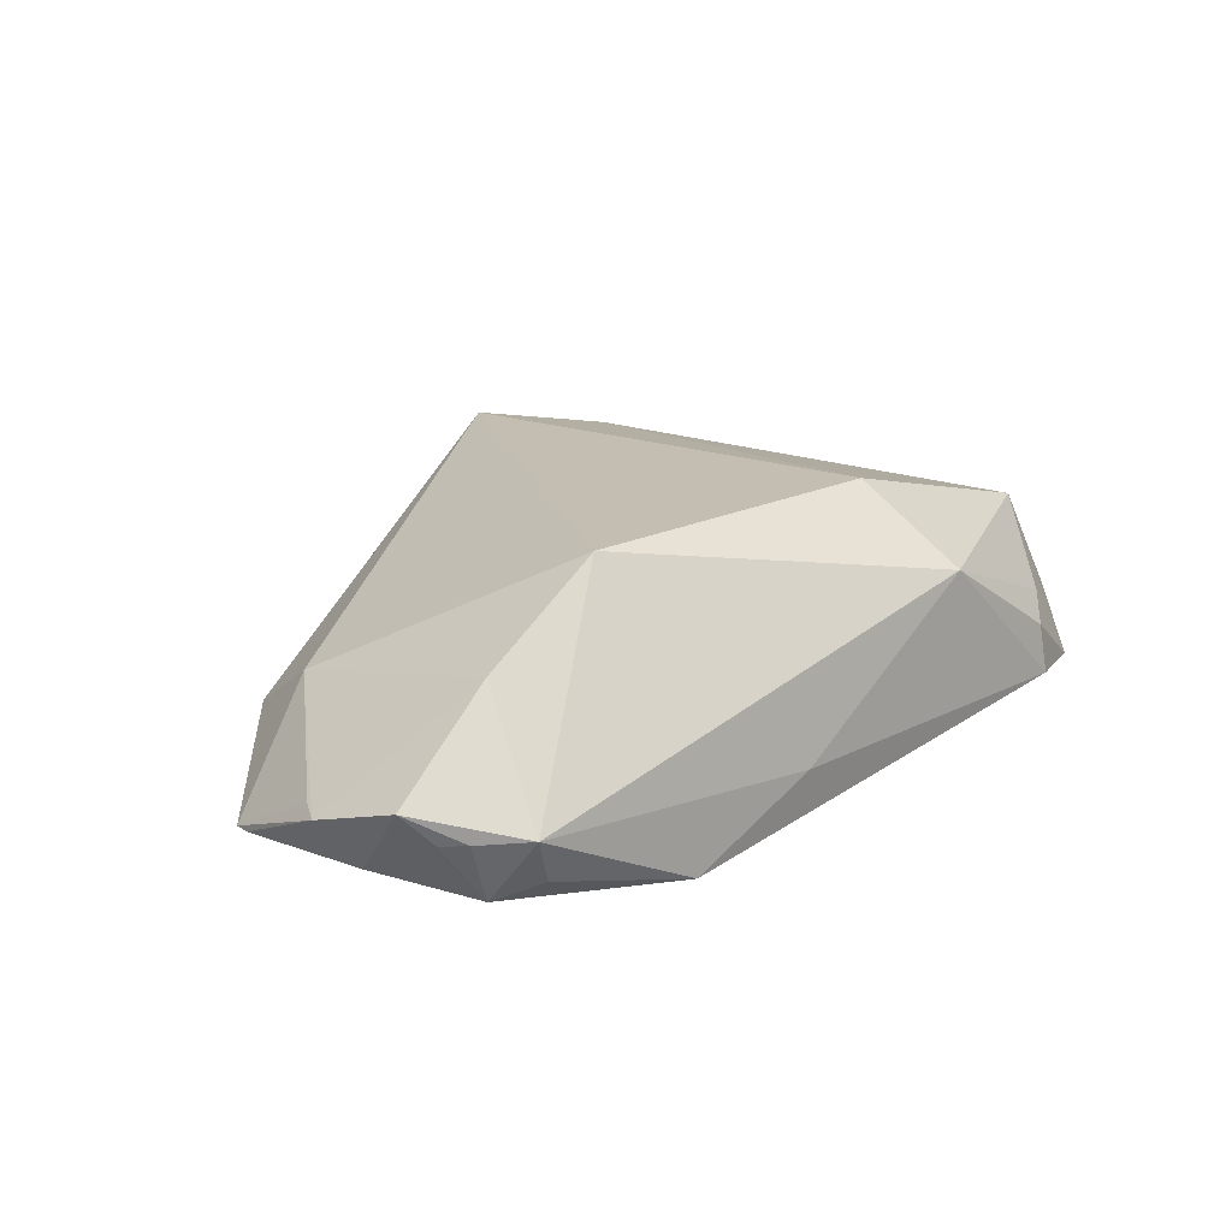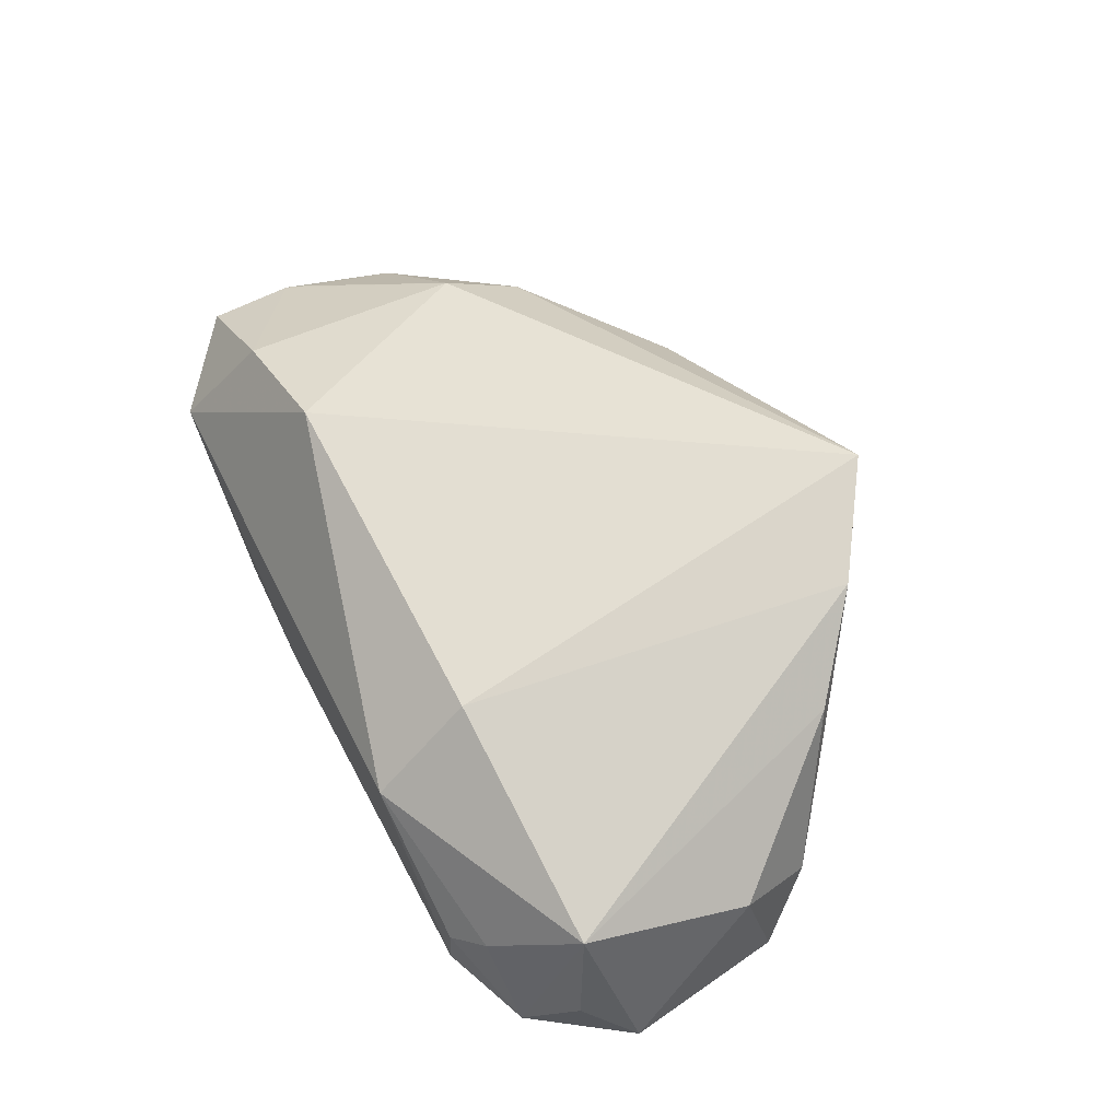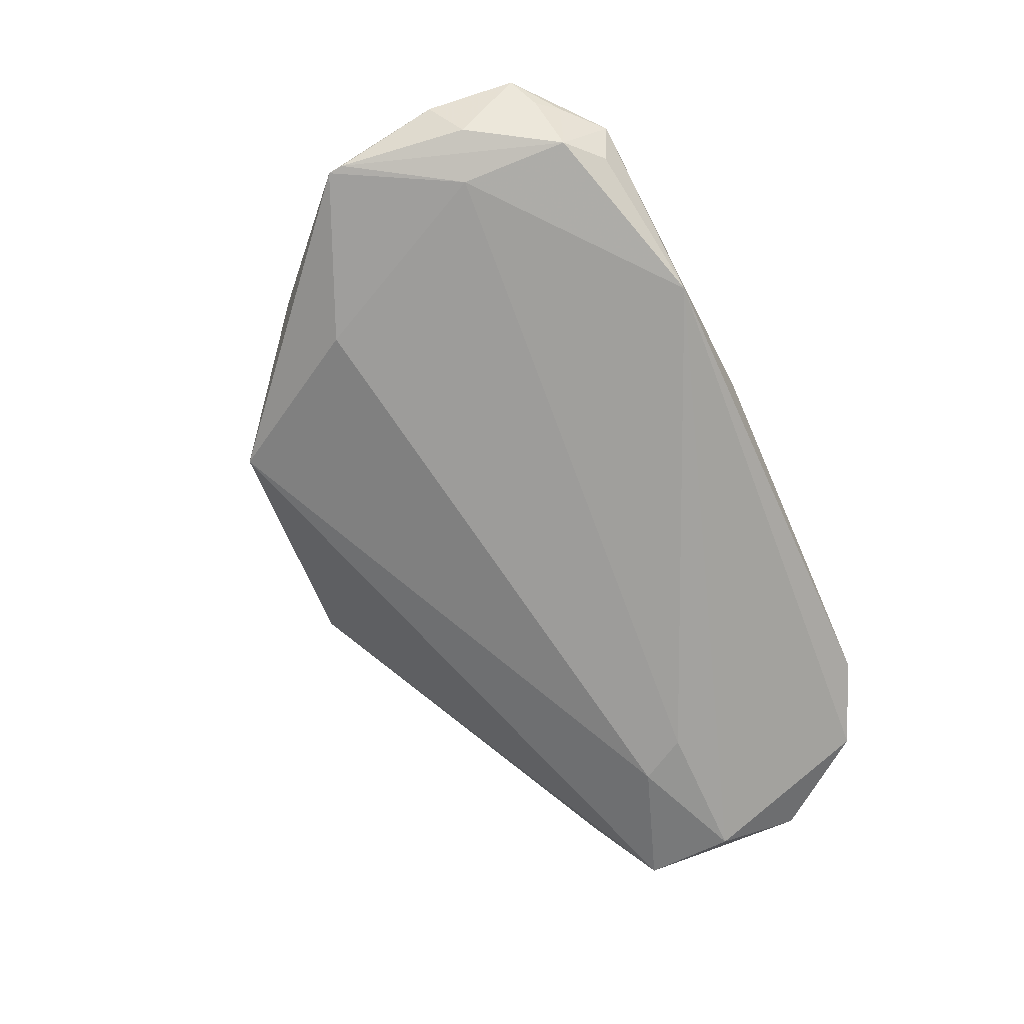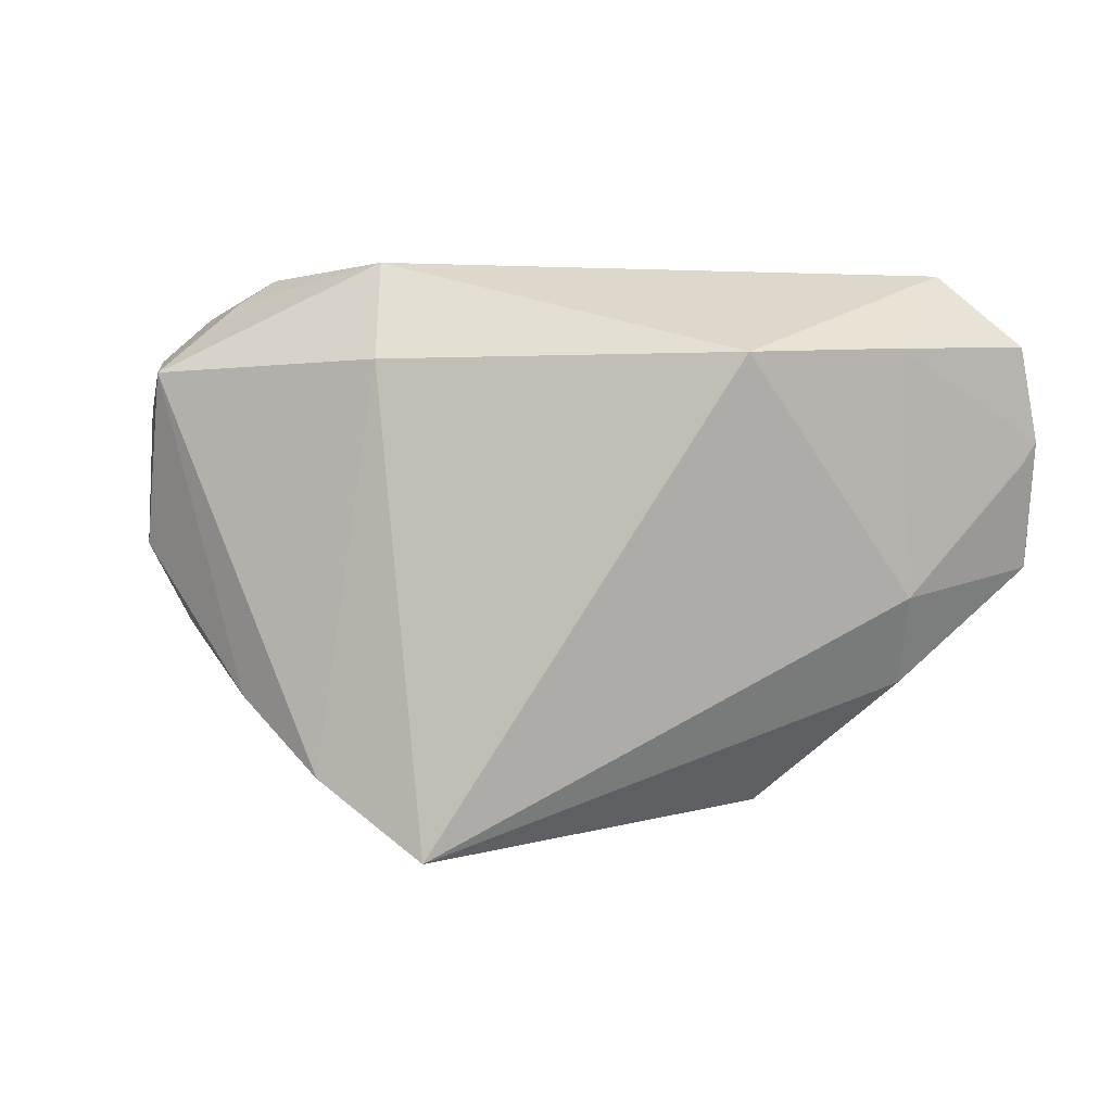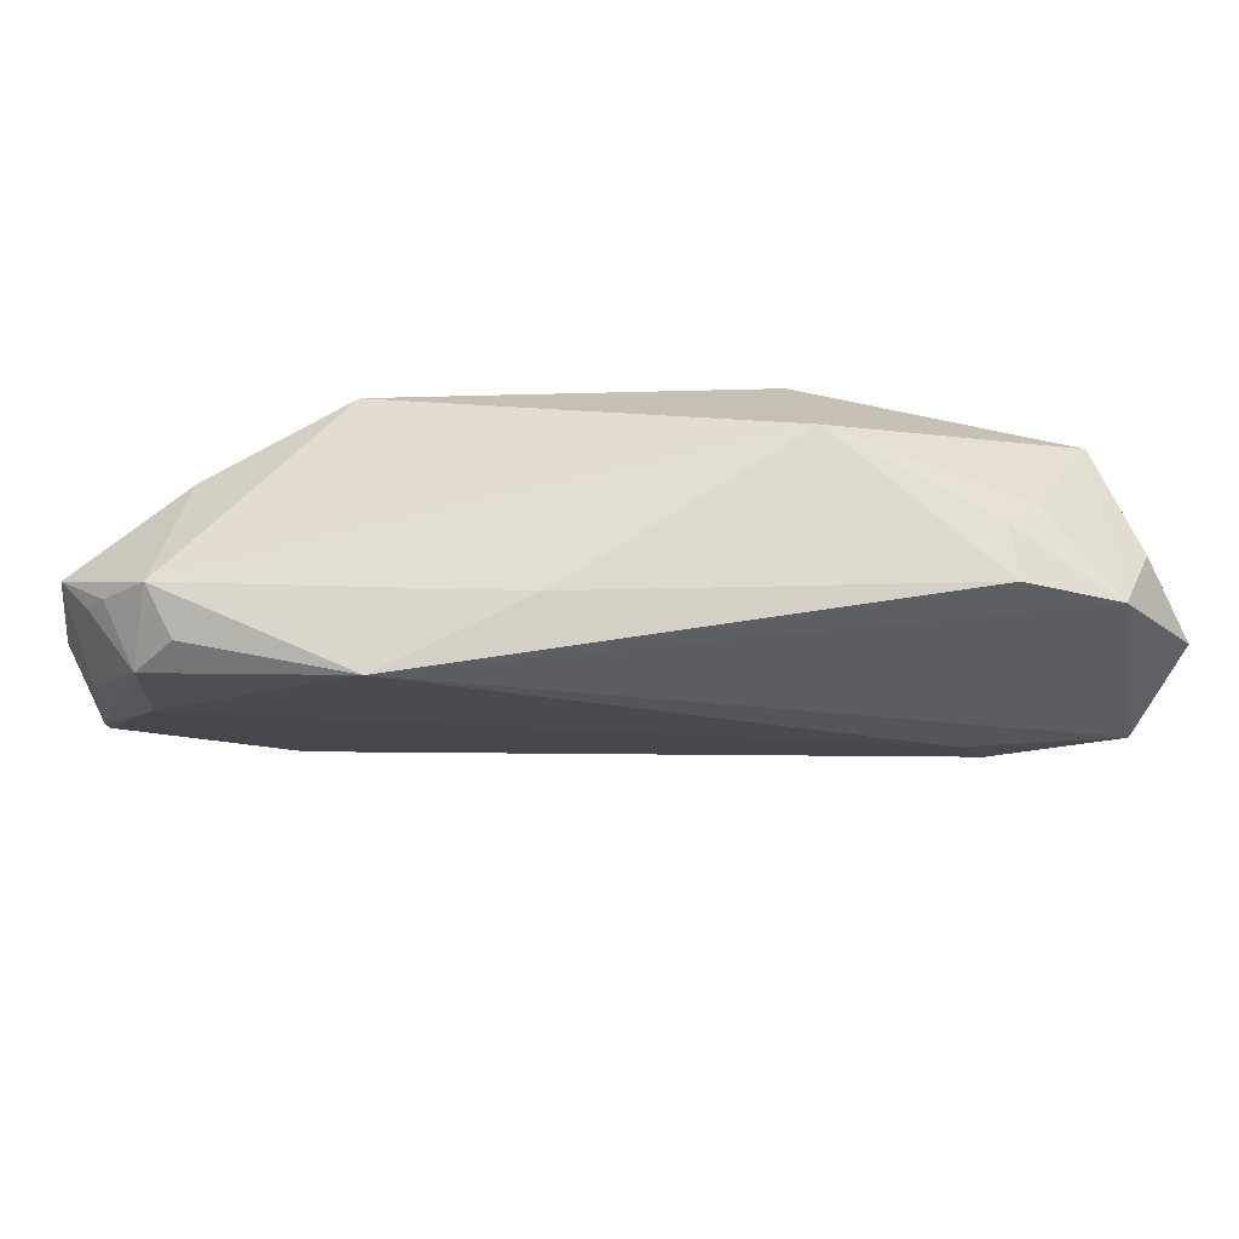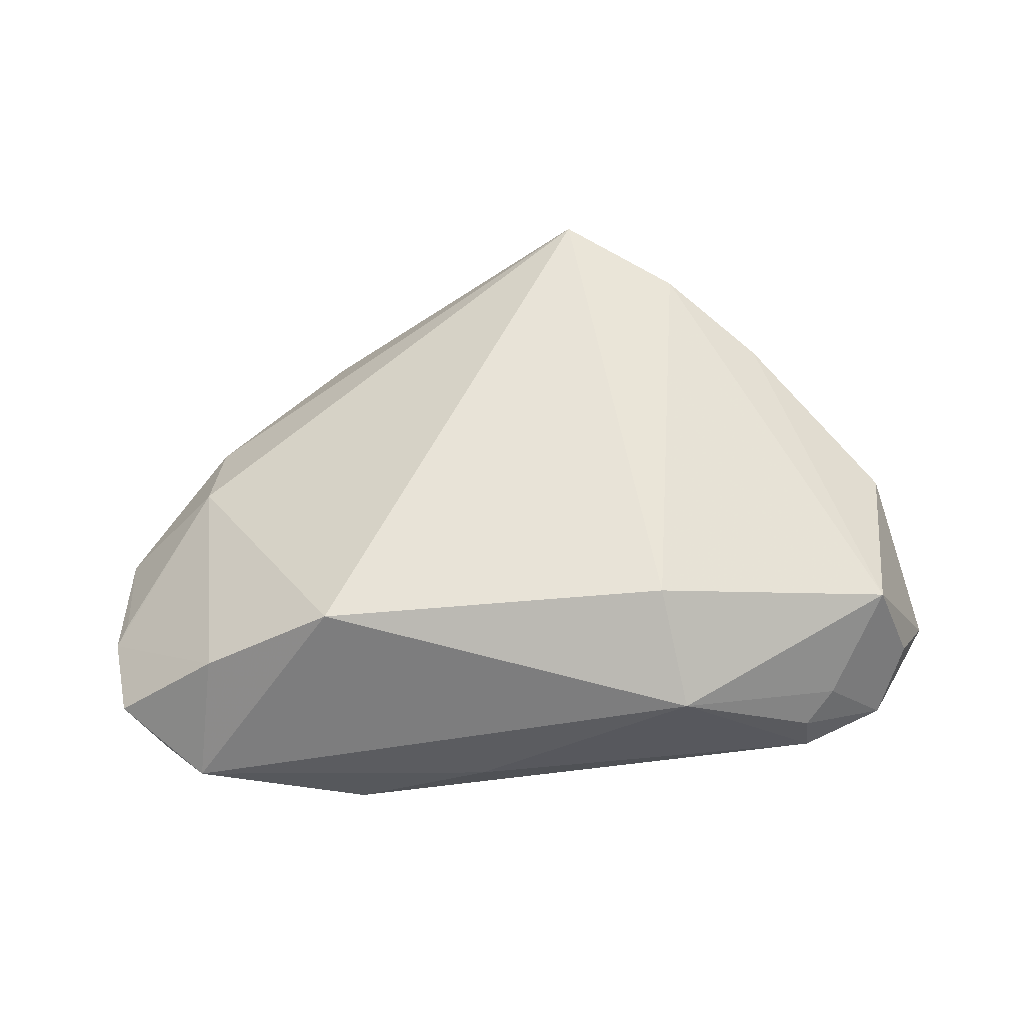
<metadata>
{"format":"obj","ext":"obj","renderer":"f3d","projection":"perspective","resolution":1024,"background":"white","views":[{"elev":17.2,"azim":133.7,"up":"+Z"},{"elev":67.4,"azim":-118.3,"up":"+Z"},{"elev":-70.1,"azim":113.6,"up":"+Z"},{"elev":-1.8,"azim":13.3,"up":"+Y"},{"elev":73.1,"azim":178.8,"up":"+Y"},{"elev":62.2,"azim":174.6,"up":"+Z"}]}
</metadata>
<code>
v -0.05643 -0.008651 -0.01539
v -0.02474 -0.03611 0.01706
v 0.06312 0.004164 -0.005062
v 0.02789 -0.03951 -0.006054
v 0.0494 0.02733 -0.01173
v 0.02908 0.03058 -0.01684
v 0.05227 0.02895 -0.005782
v -0.05956 0.01398 -0.01054
v -0.05031 0.027 -0.009681
v -0.03895 -0.002795 -0.01872
v 0.06319 0.01892 -0.002321
v -0.03511 0.003597 -0.01906
v -0.05118 -0.01599 -0.005407
v 0.0492 -0.01315 0.002704
v 0.06323 -0.006871 -0.01164
v -0.04933 0.01715 0.01129
v 0.06482 0.007027 -0.005829
v -0.05435 0.003848 -0.01836
v -0.03693 -0.02587 0.0113
v -0.04165 0.0275 0.001278
v 0.05463 0.008243 -0.01418
v 0.0313 0.0167 0.01923
v -0.009955 -0.0464 0.01923
v 0.05414 0.02292 -0.01392
v -0.03848 0.03169 -0.008548
v 0.04723 -0.02386 -0.004136
v -0.05438 0.0203 -0.002292
v 0.05963 0.02116 -0.006337
v -0.01635 0.01715 0.01923
v 0.05746 0.02401 -0.006092
v 0.06299 -0.008937 -0.01156
v 0.06104 0.01067 -0.01162
v -0.01877 0.03103 0.009446
v -0.0377 0.03097 -0.001876
v -0.05378 -0.005252 0.00363
v 0.01068 0.03169 -0.008518
v 0.049 0.01784 0.009
v 0.04114 -0.01813 -0.01262
f 14 22 23
f 1 4 23
f 33 22 7
f 29 22 33
f 33 16 29
f 23 22 29
f 36 25 33
f 6 25 36
f 33 7 36
f 36 7 6
f 9 25 6
f 20 16 33
f 20 9 16
f 23 4 26
f 26 14 23
f 4 31 26
f 26 31 14
f 13 1 23
f 17 14 3
f 3 31 17
f 14 31 3
f 38 31 4
f 8 16 27
f 27 9 8
f 16 9 27
f 18 9 6
f 18 1 8
f 8 9 18
f 25 9 34
f 9 20 34
f 33 25 34
f 34 20 33
f 4 1 10
f 10 38 4
f 1 18 10
f 37 7 22
f 37 11 7
f 22 14 37
f 37 14 17
f 17 11 37
f 6 24 21
f 31 38 21
f 6 7 5
f 5 24 6
f 7 24 5
f 32 11 17
f 32 24 11
f 7 11 30
f 30 24 7
f 16 19 2
f 23 29 2
f 2 29 16
f 2 13 23
f 2 19 13
f 35 19 16
f 13 19 35
f 35 16 8
f 8 1 35
f 1 13 35
f 12 18 6
f 12 10 18
f 6 21 12
f 38 10 12
f 12 21 38
f 24 32 15
f 31 21 15
f 15 21 24
f 17 31 15
f 15 32 17
f 11 24 28
f 28 30 11
f 24 30 28

</code>
